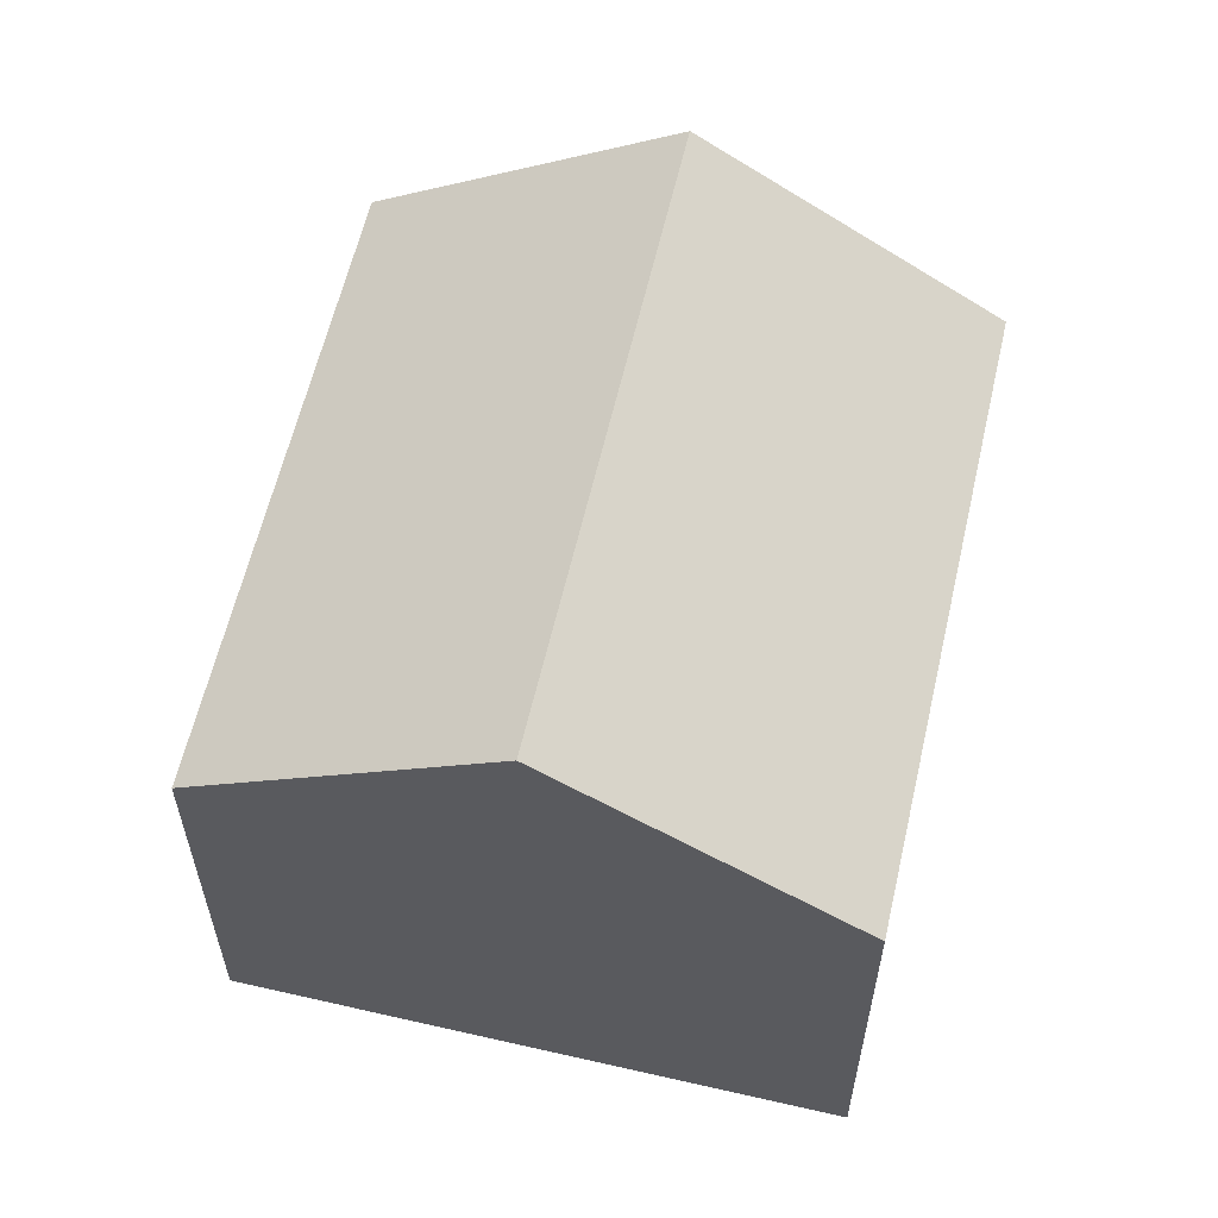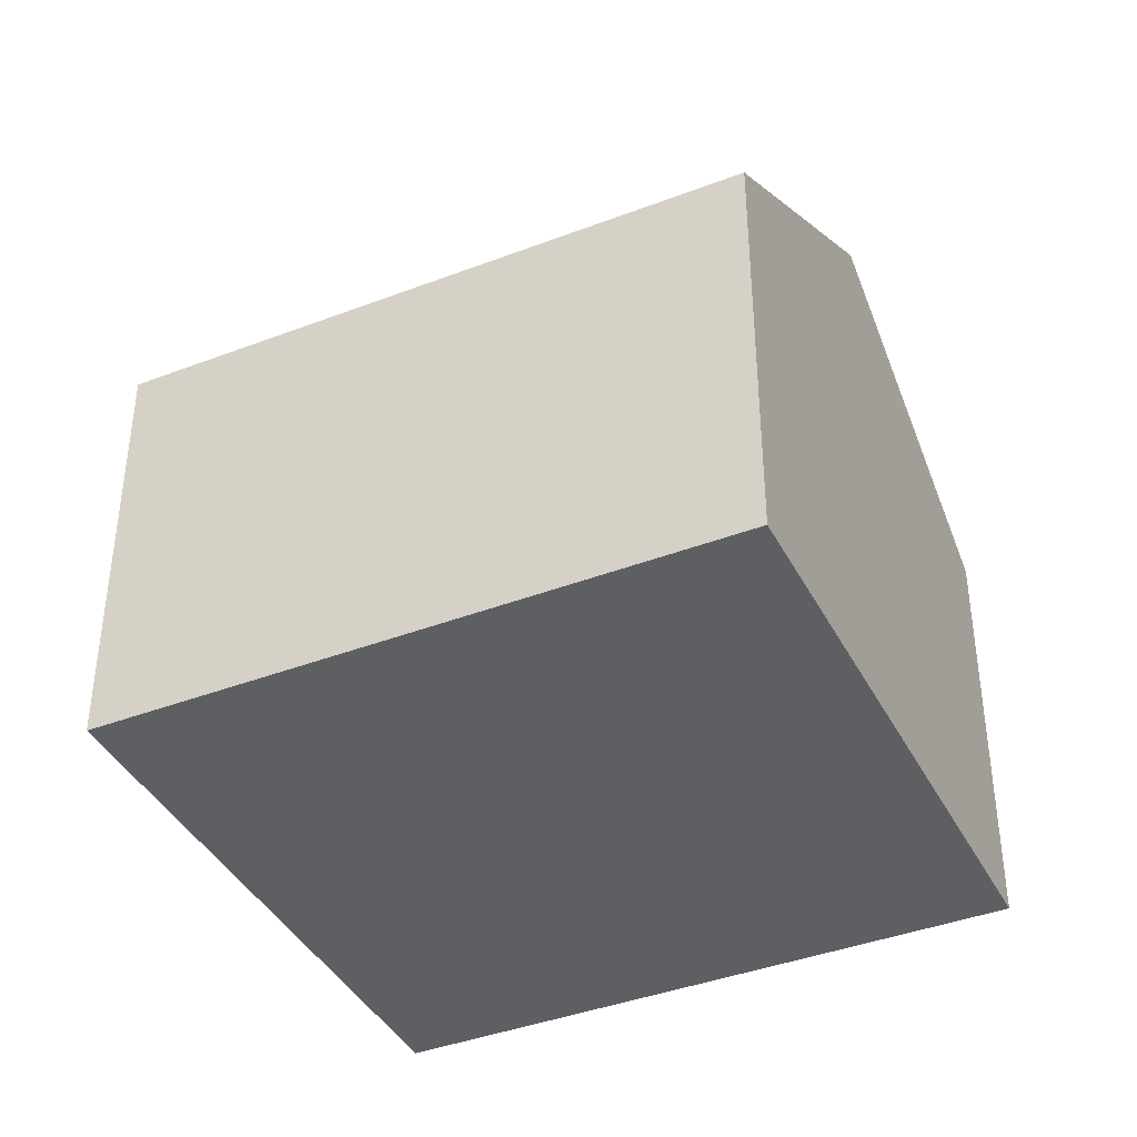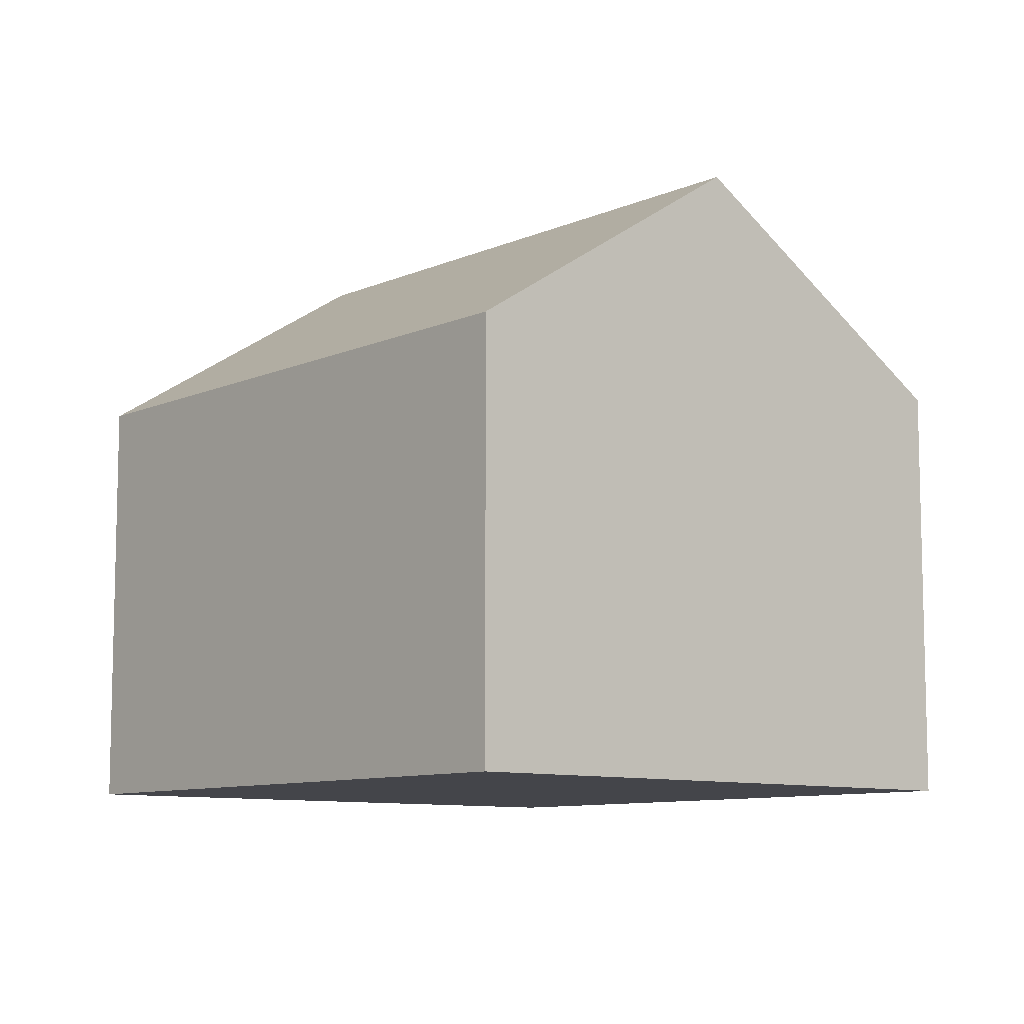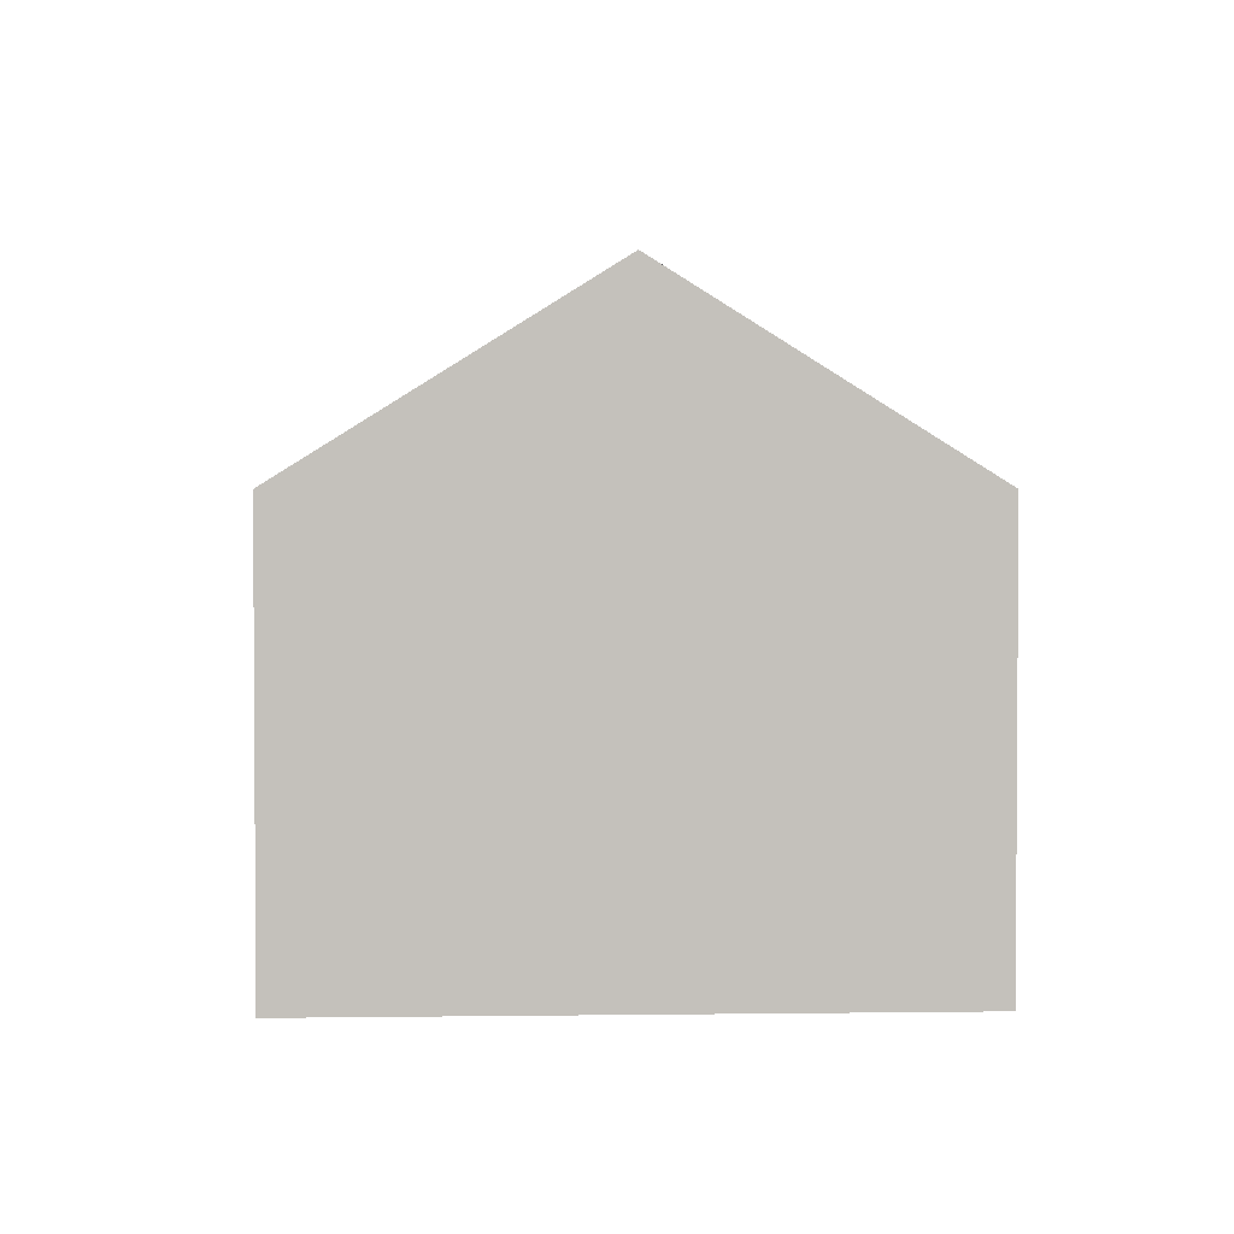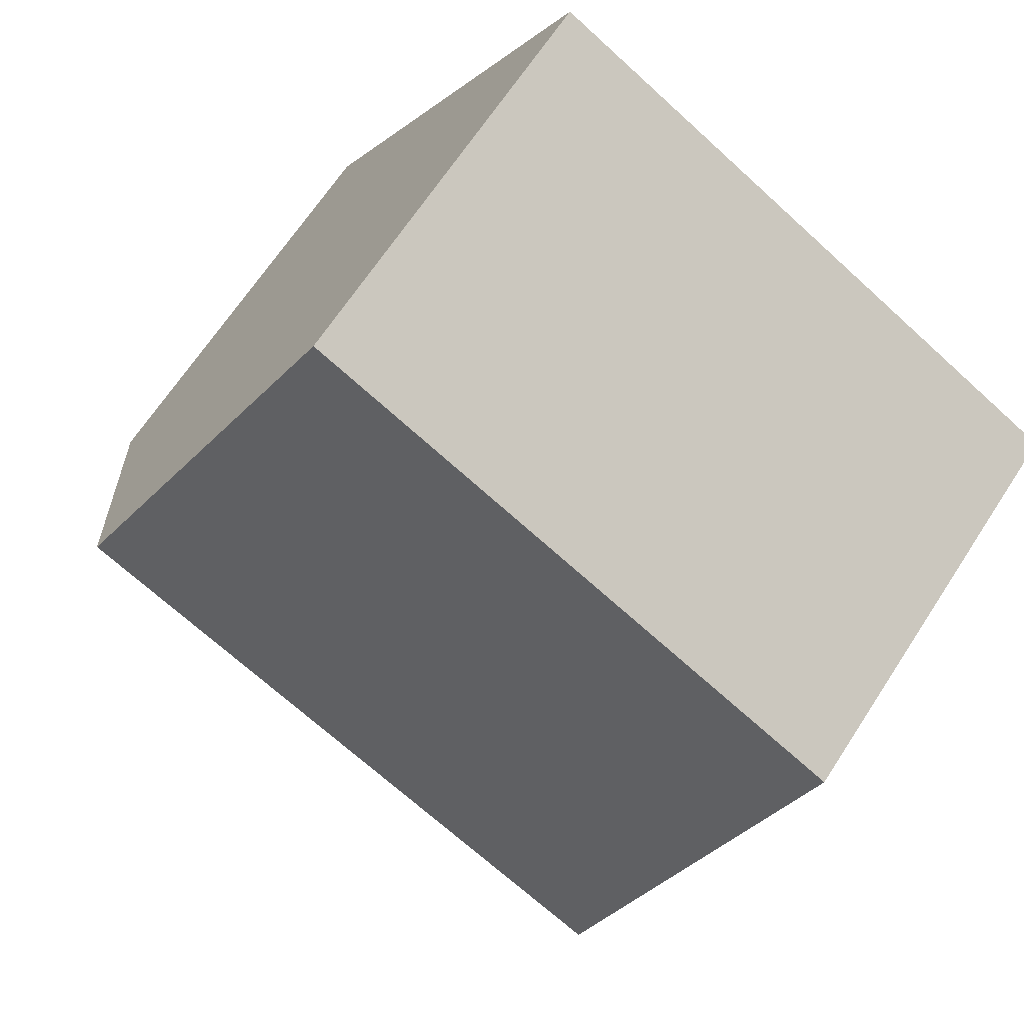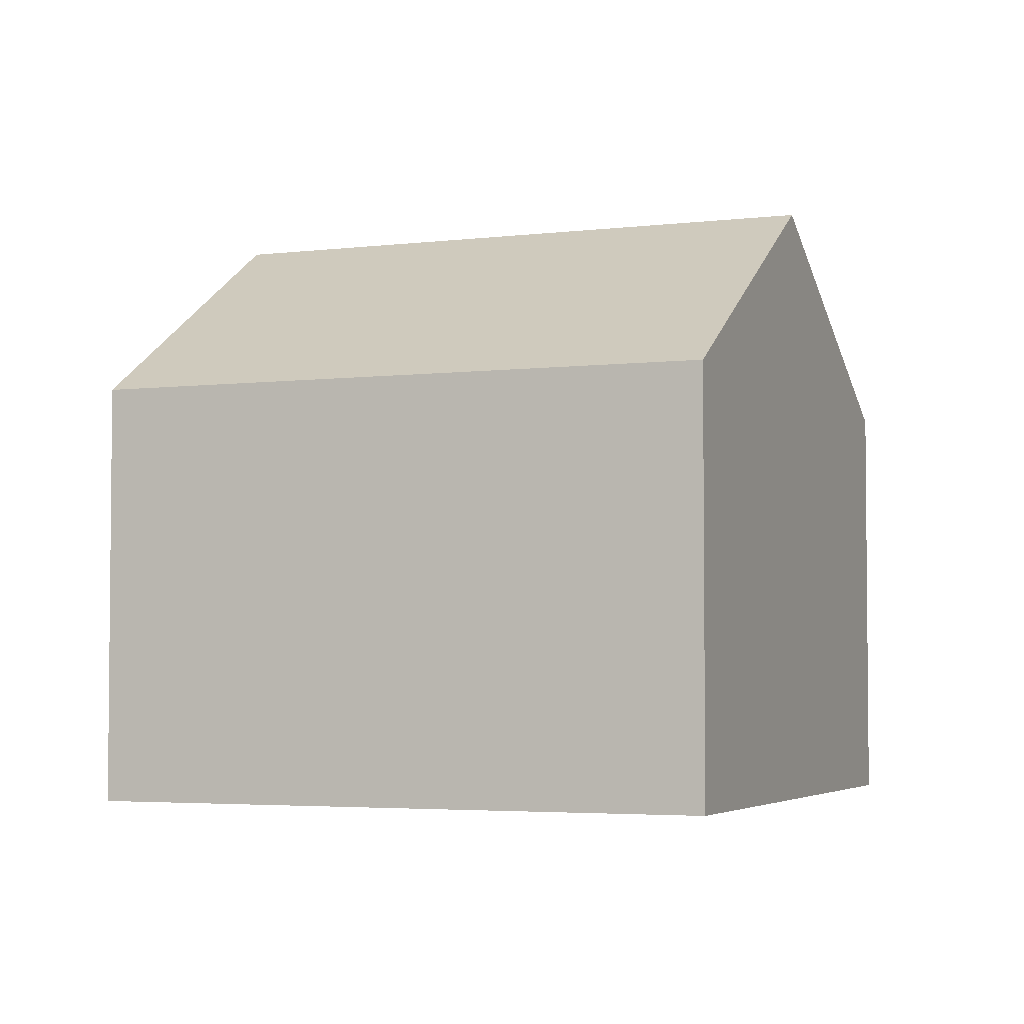
<metadata>
{"format":"obj","ext":"obj","renderer":"f3d","projection":"perspective","resolution":1024,"background":"white","views":[{"elev":60.1,"azim":74.5,"up":"+Y"},{"elev":-40.5,"azim":-3.3,"up":"+Y"},{"elev":-9.2,"azim":-159.2,"up":"+Y"},{"elev":2.5,"azim":58.5,"up":"+Y"},{"elev":66.3,"azim":-147.0,"up":"+Z"},{"elev":-3.7,"azim":173.9,"up":"+Y"}]}
</metadata>
<code>
v  1.935 2.78 -3.533
v  4.666 4.032 0.236
v  5.633 2.78 -1.53
v  0.968 4.032 -1.767
v  3.698 2.78 2.002
v  0 2.78 1.702e-16
v  0 0 0
v  0.968 1.082e-16 -1.767
v  1.935 2.163e-16 -3.533
v  3.698 -1.226e-16 2.002
v  4.666 -1.445e-17 0.236
v  5.633 9.369e-17 -1.53
g defaultobject
f 1 2 3
f 2 1 4
f 4 5 2
f 5 4 6
f 1 6 4
f 6 1 7
f 7 1 8
f 8 1 9
f 7 5 6
f 5 7 10
f 10 2 5
f 2 10 3
f 3 10 11
f 3 11 12
f 12 1 3
f 1 12 9
f 8 10 7
f 10 8 9
f 10 9 12
f 10 12 11

</code>
